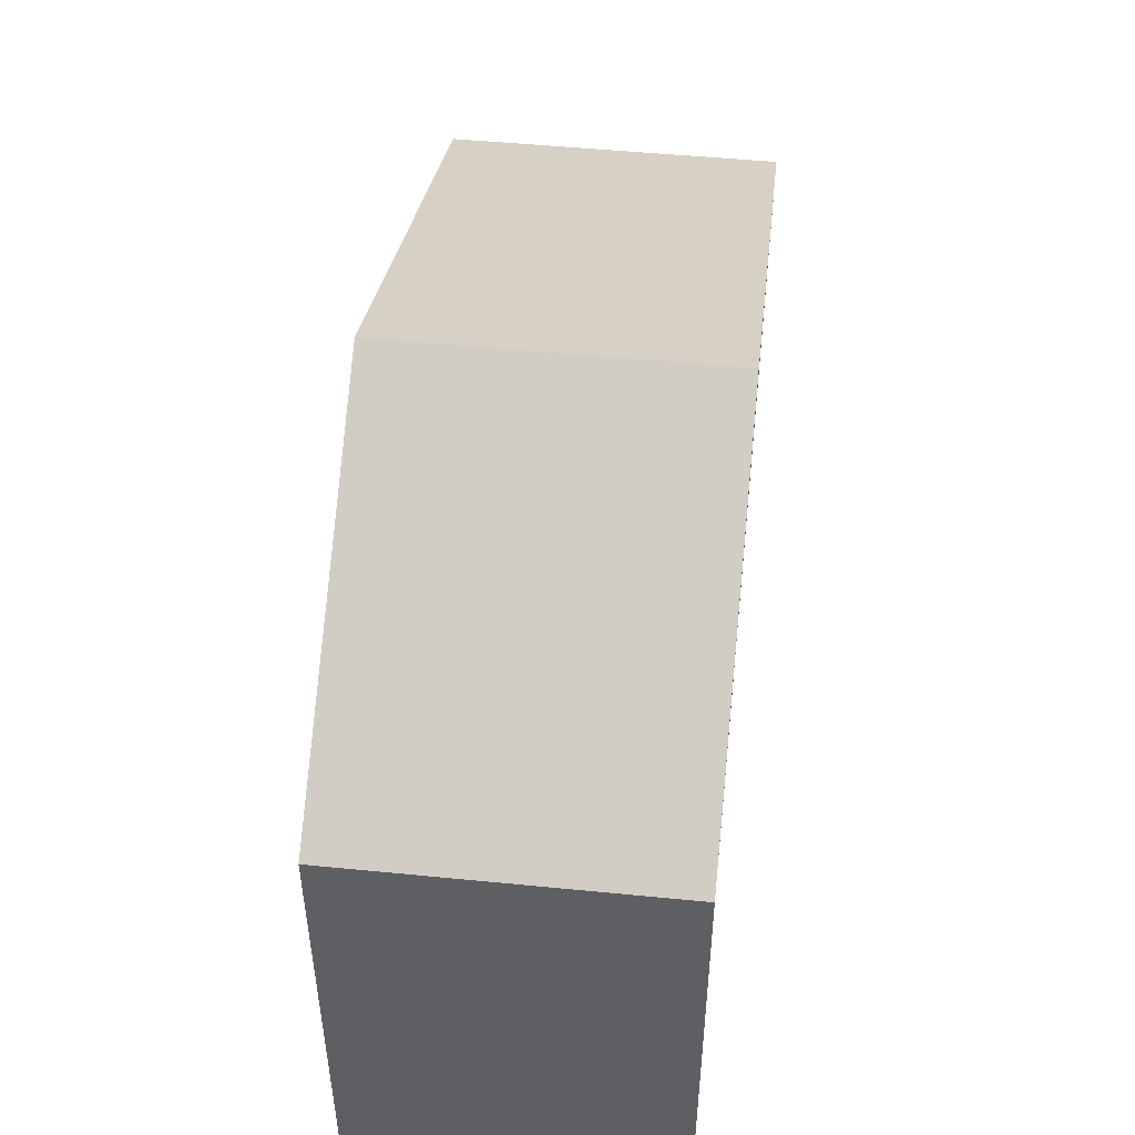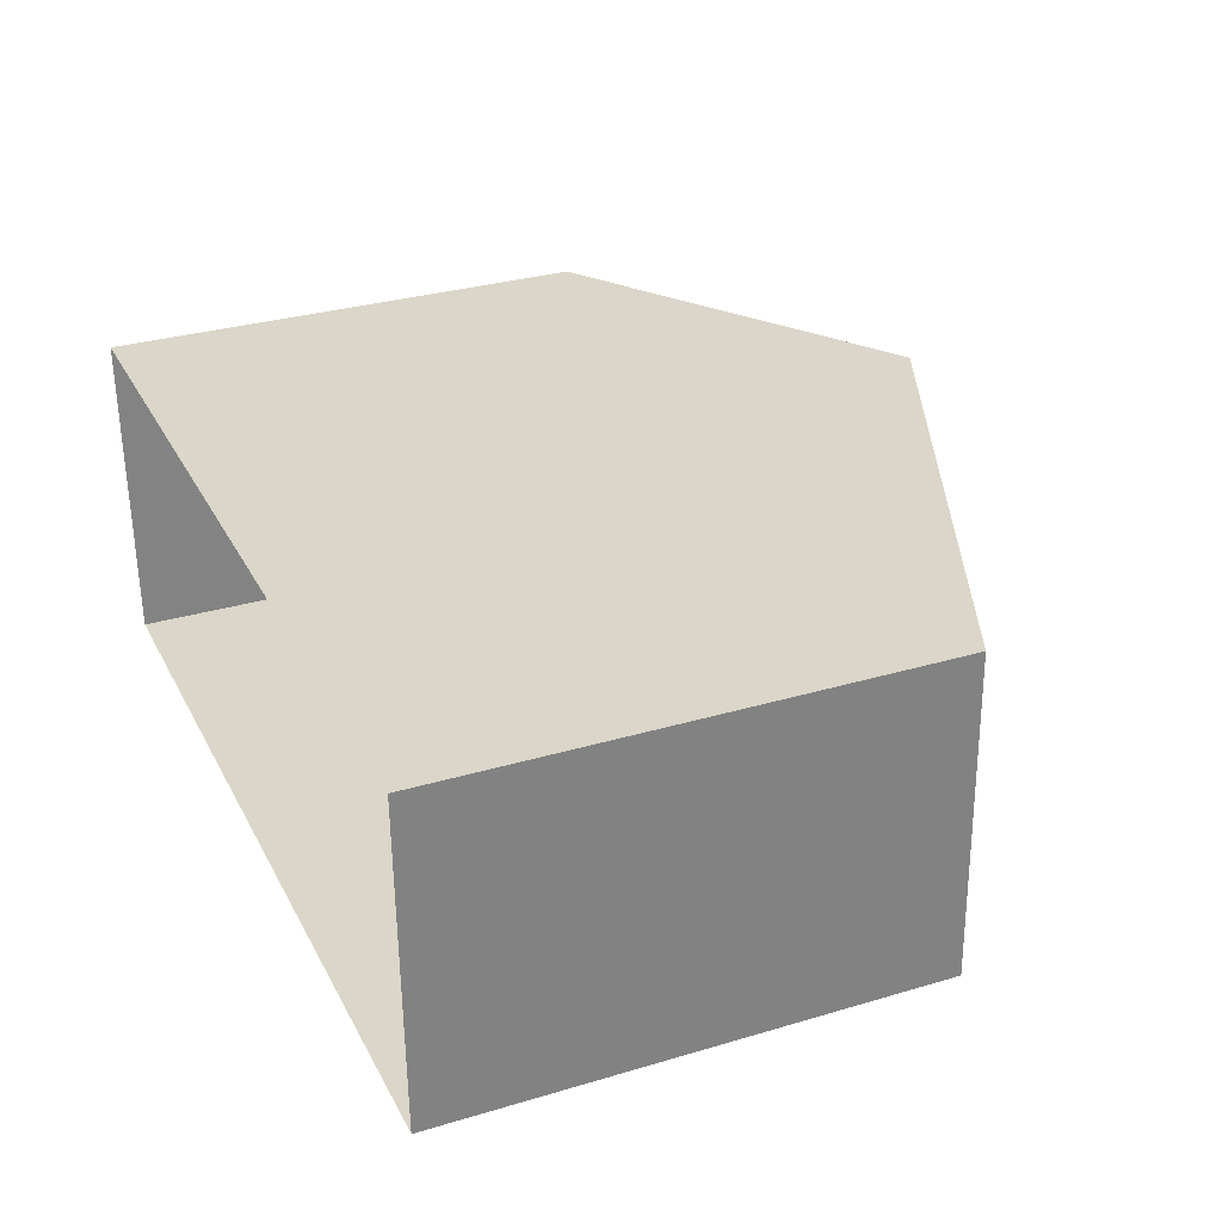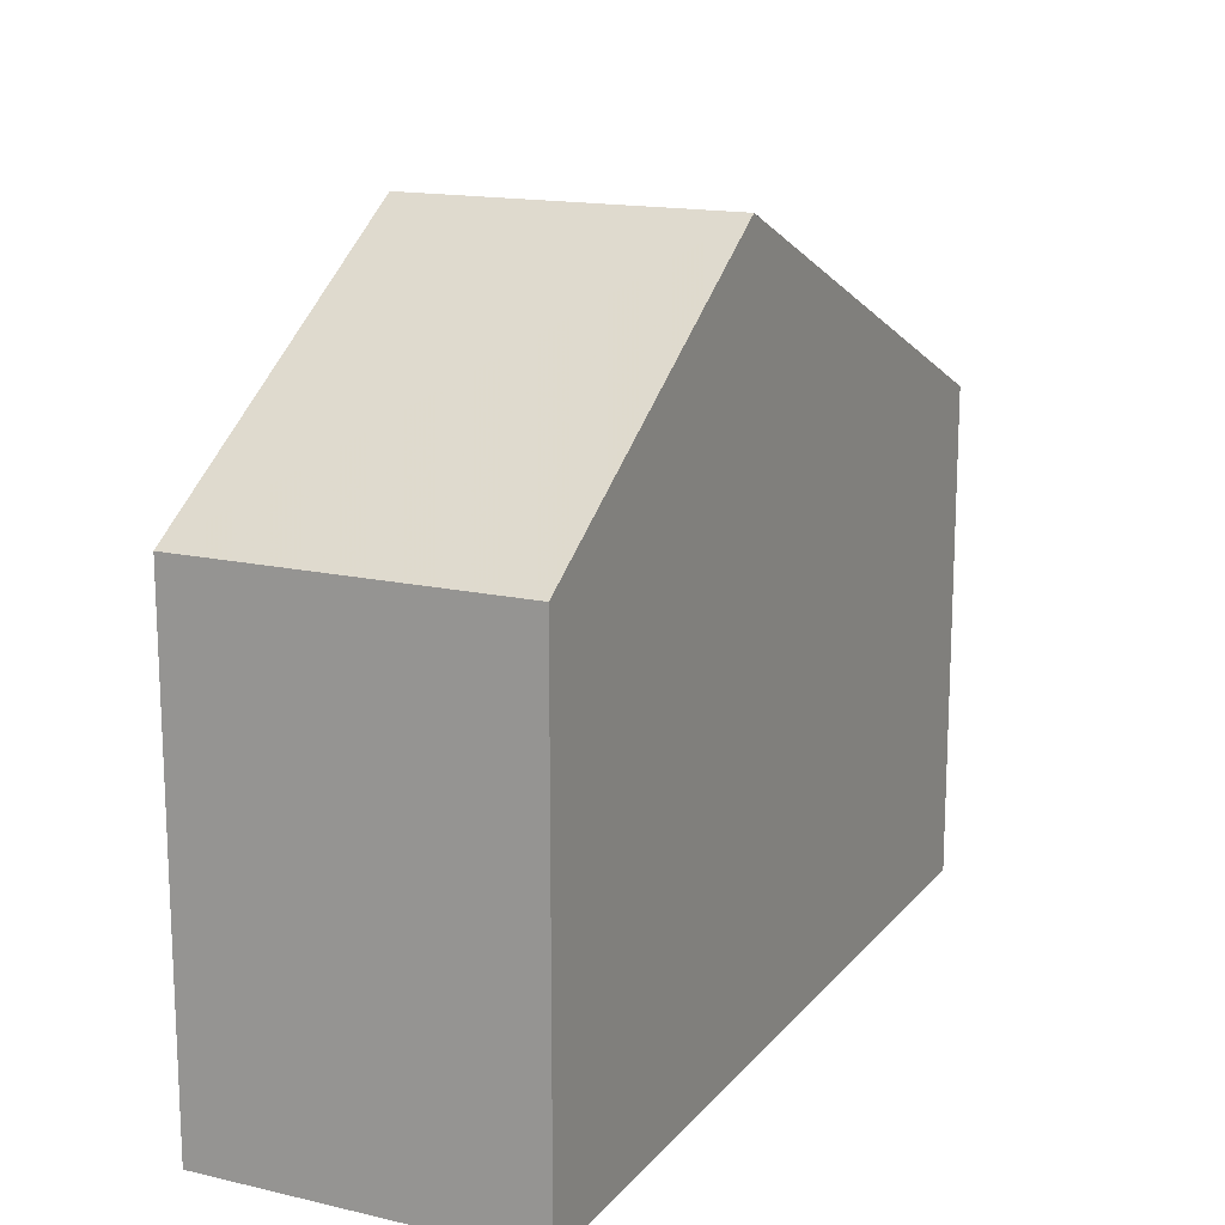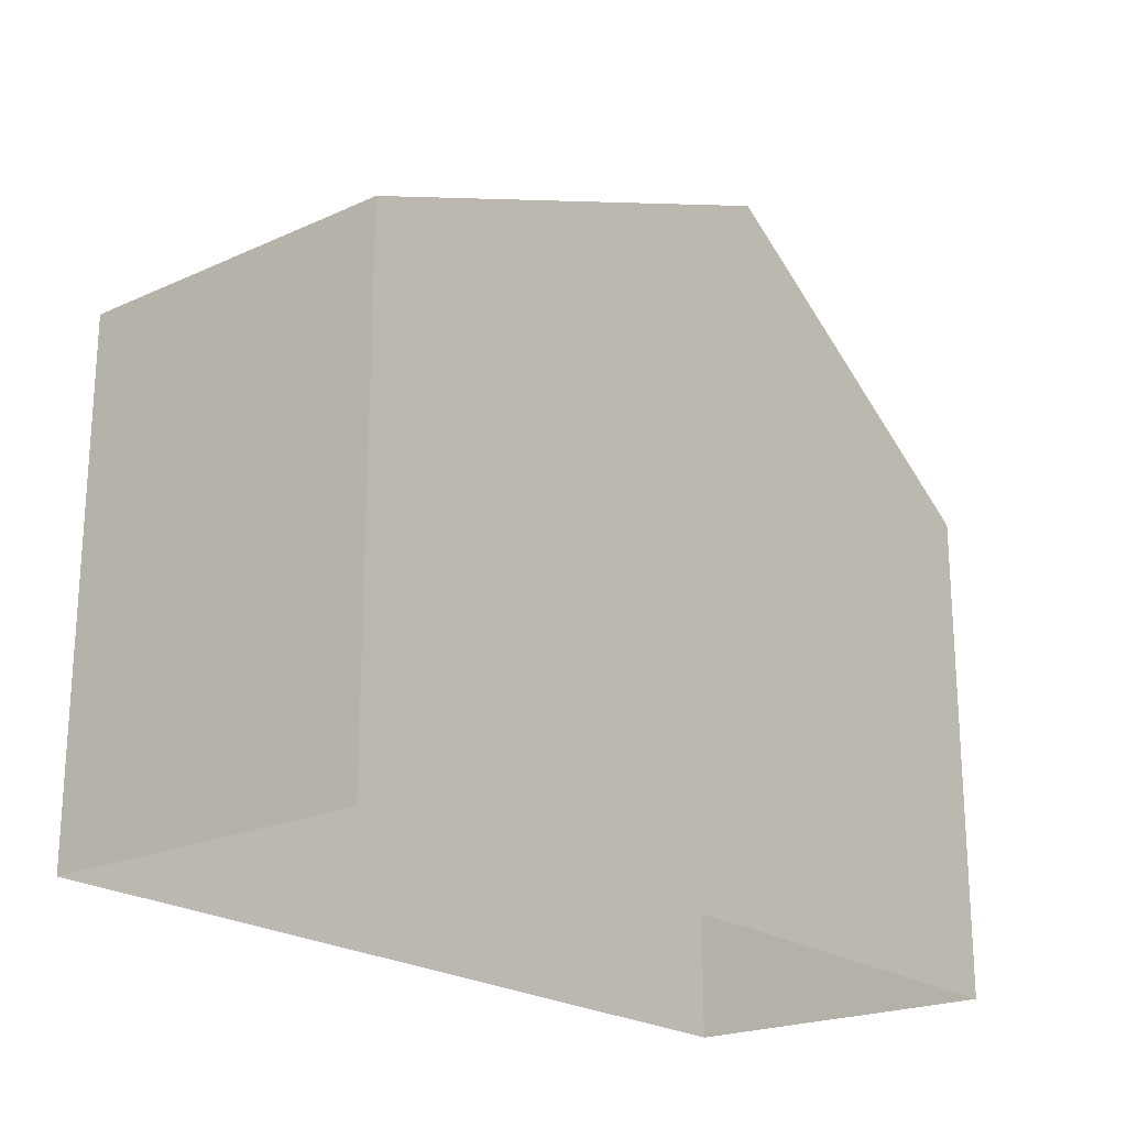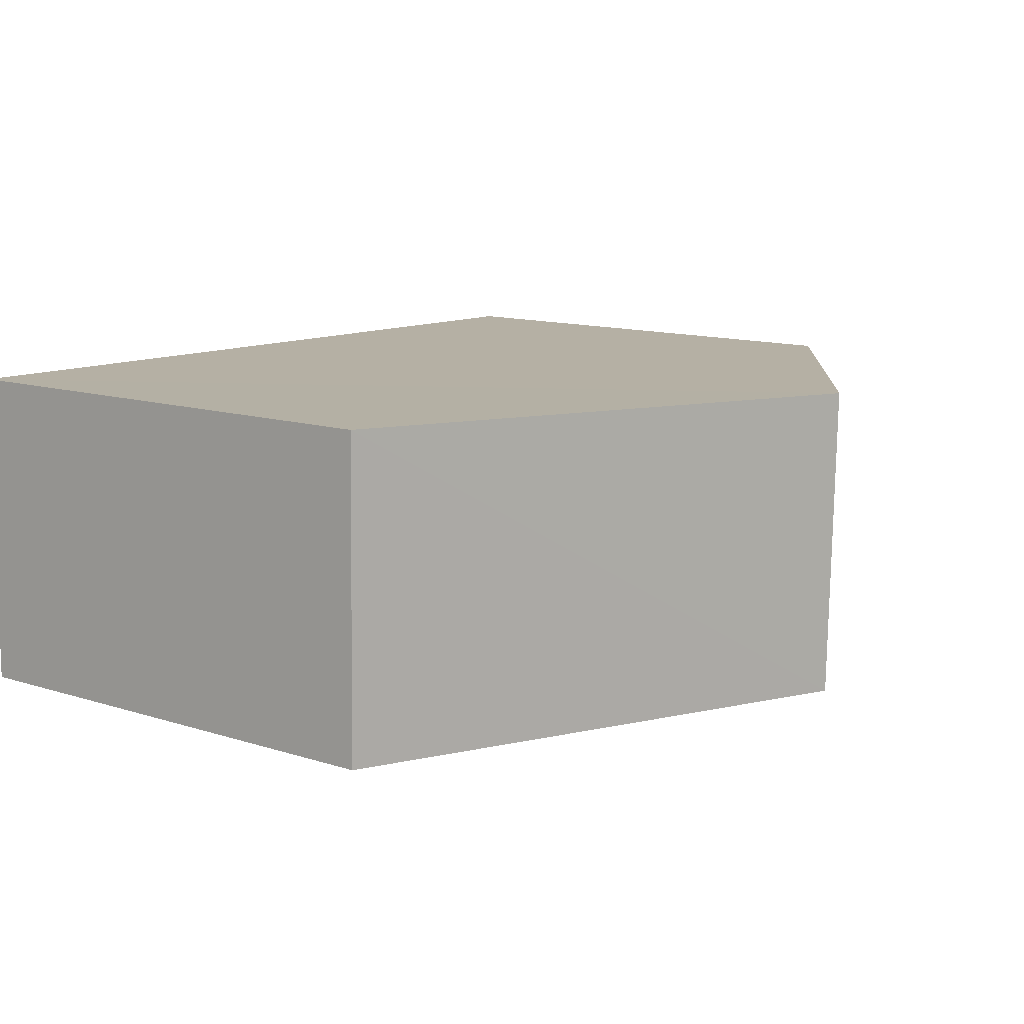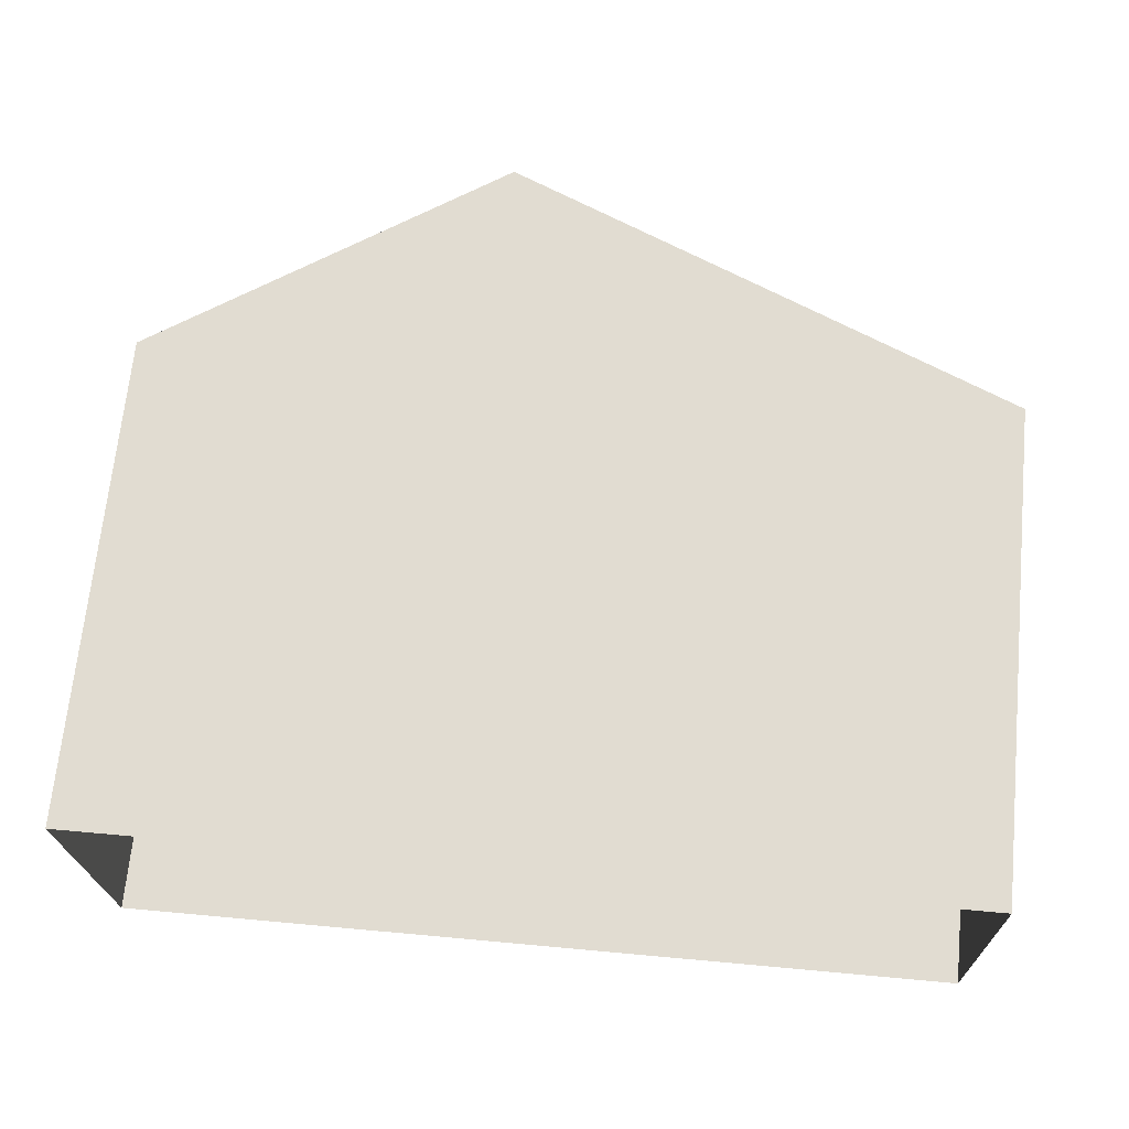
<metadata>
{"format":"obj","ext":"obj","renderer":"f3d","projection":"perspective","resolution":1024,"background":"white","views":[{"elev":49.6,"azim":94.7,"up":"+Z"},{"elev":31.4,"azim":-113.2,"up":"+Y"},{"elev":15.5,"azim":114.1,"up":"+Z"},{"elev":-21.5,"azim":-52.7,"up":"+Z"},{"elev":12.7,"azim":-53.9,"up":"+Y"},{"elev":68.7,"azim":-174.5,"up":"+Y"}]}
</metadata>
<code>
v -3.72e+05 -1.053e+05 25.07
v -3.72e+05 -1.053e+05 25.07
v -3.72e+05 -1.053e+05 25.07
v -3.72e+05 -1.053e+05 25.07
v -3.72e+05 -1.053e+05 31.49
v -3.72e+05 -1.053e+05 31.49
v -3.72e+05 -1.053e+05 34.38
v -3.72e+05 -1.053e+05 34.38
v -3.72e+05 -1.053e+05 31.49
v -3.72e+05 -1.053e+05 31.49
f 1 2 3
f 1 4 2
f 5 6 7
f 8 5 7
f 9 10 8
f 7 9 8
f 10 4 8
f 4 1 8
f 1 5 8
f 6 3 7
f 3 2 7
f 2 9 7
f 6 1 3
f 6 5 1
f 10 2 4
f 10 9 2

</code>
